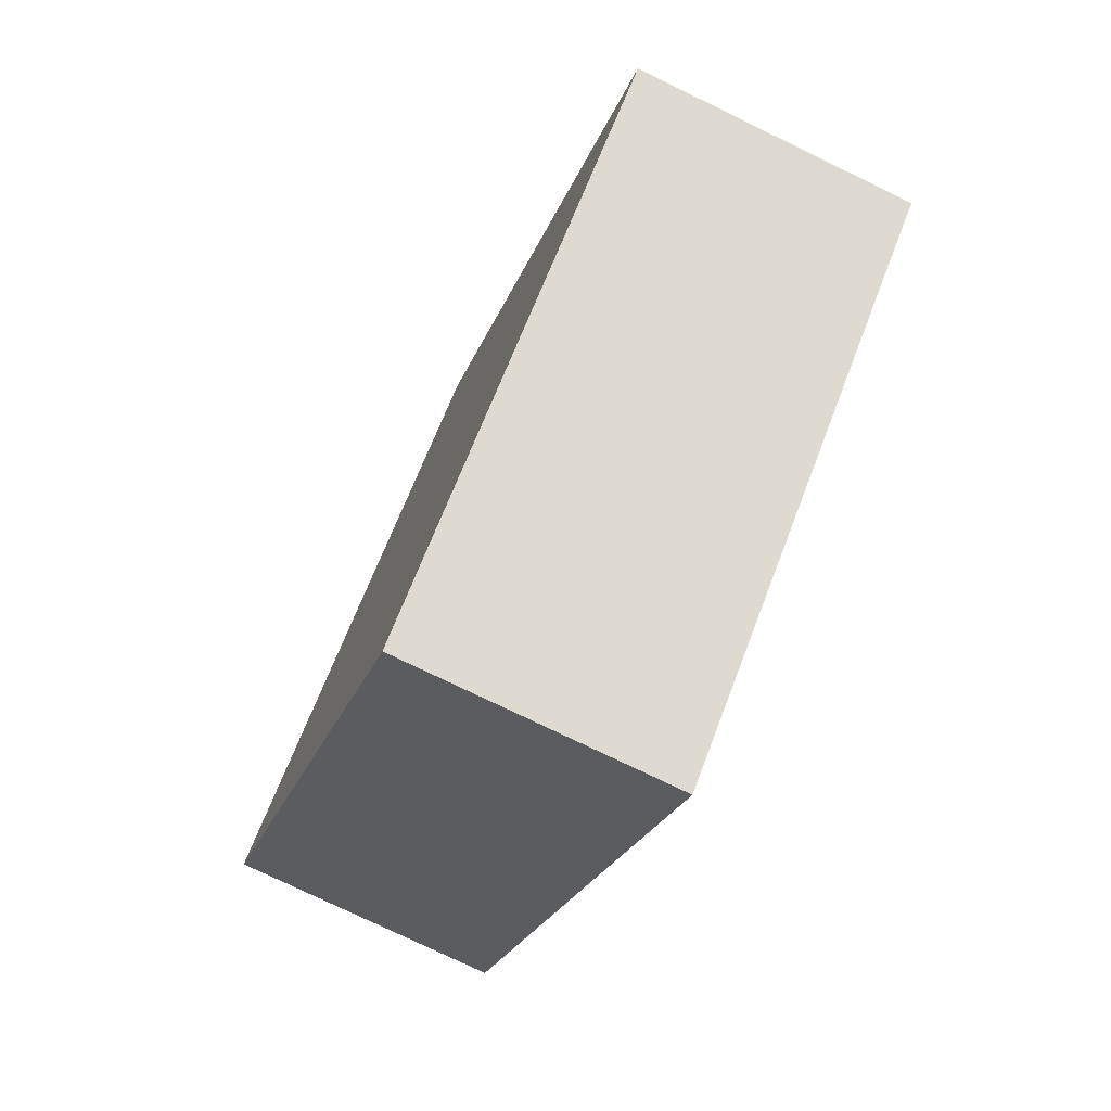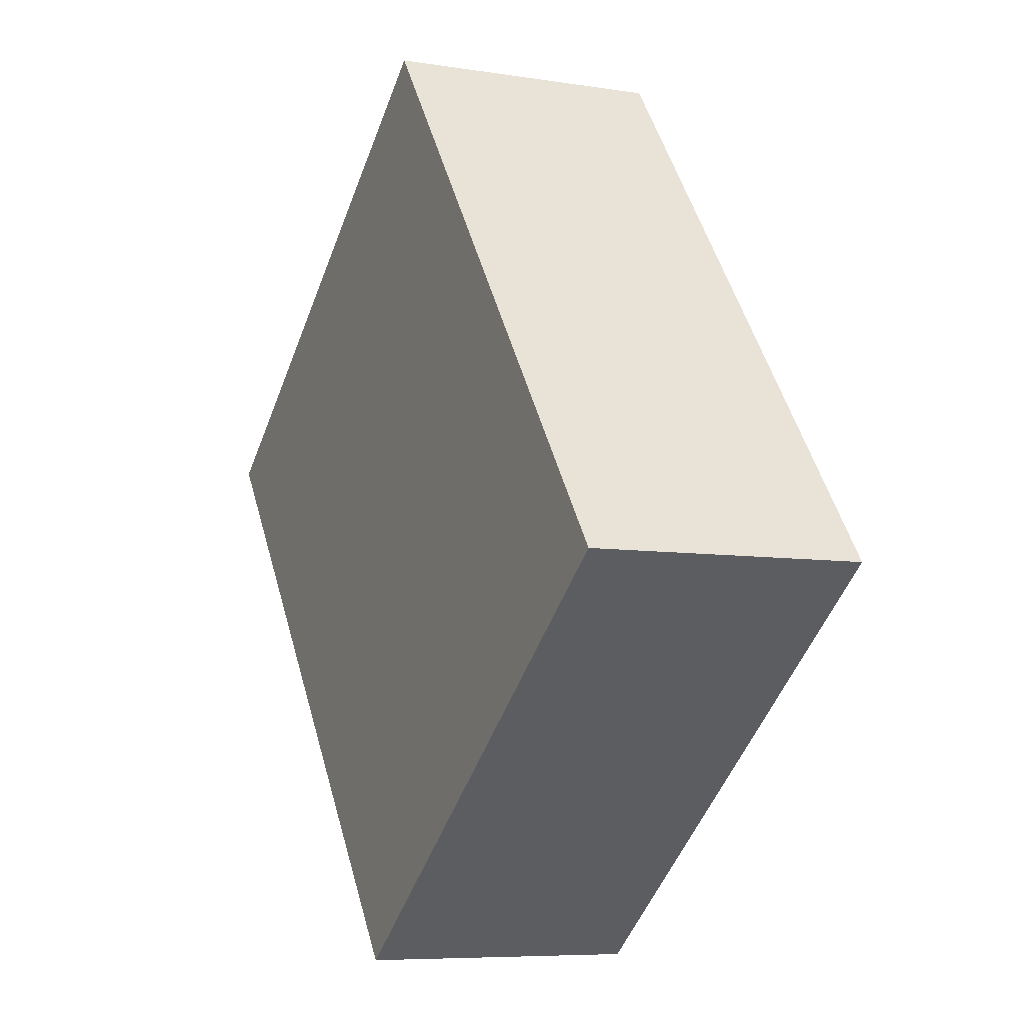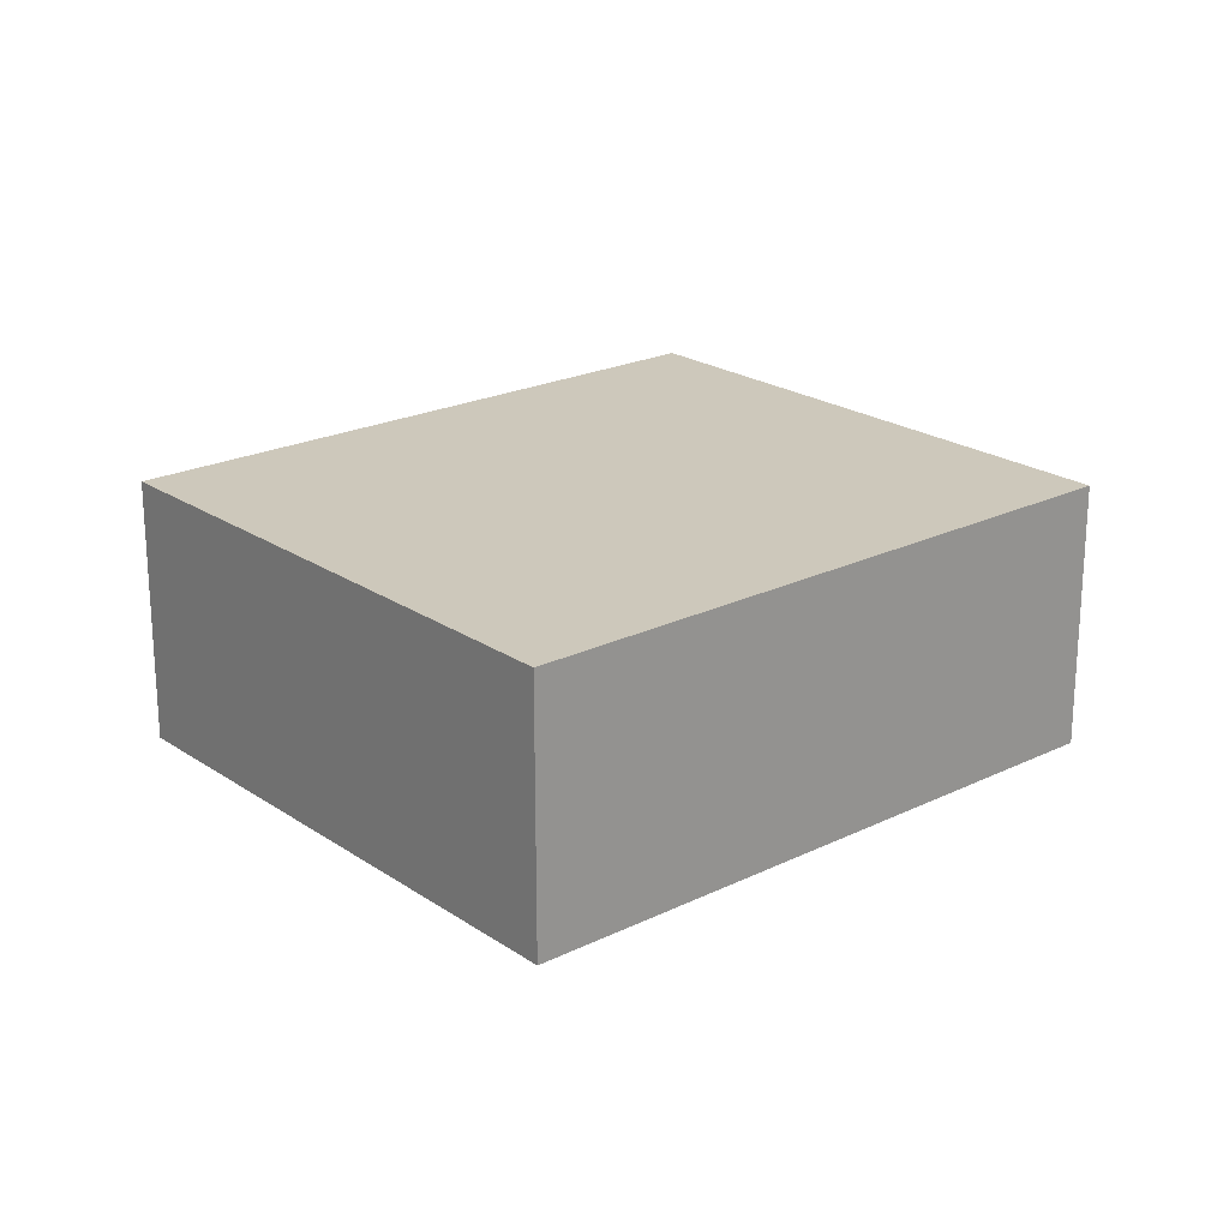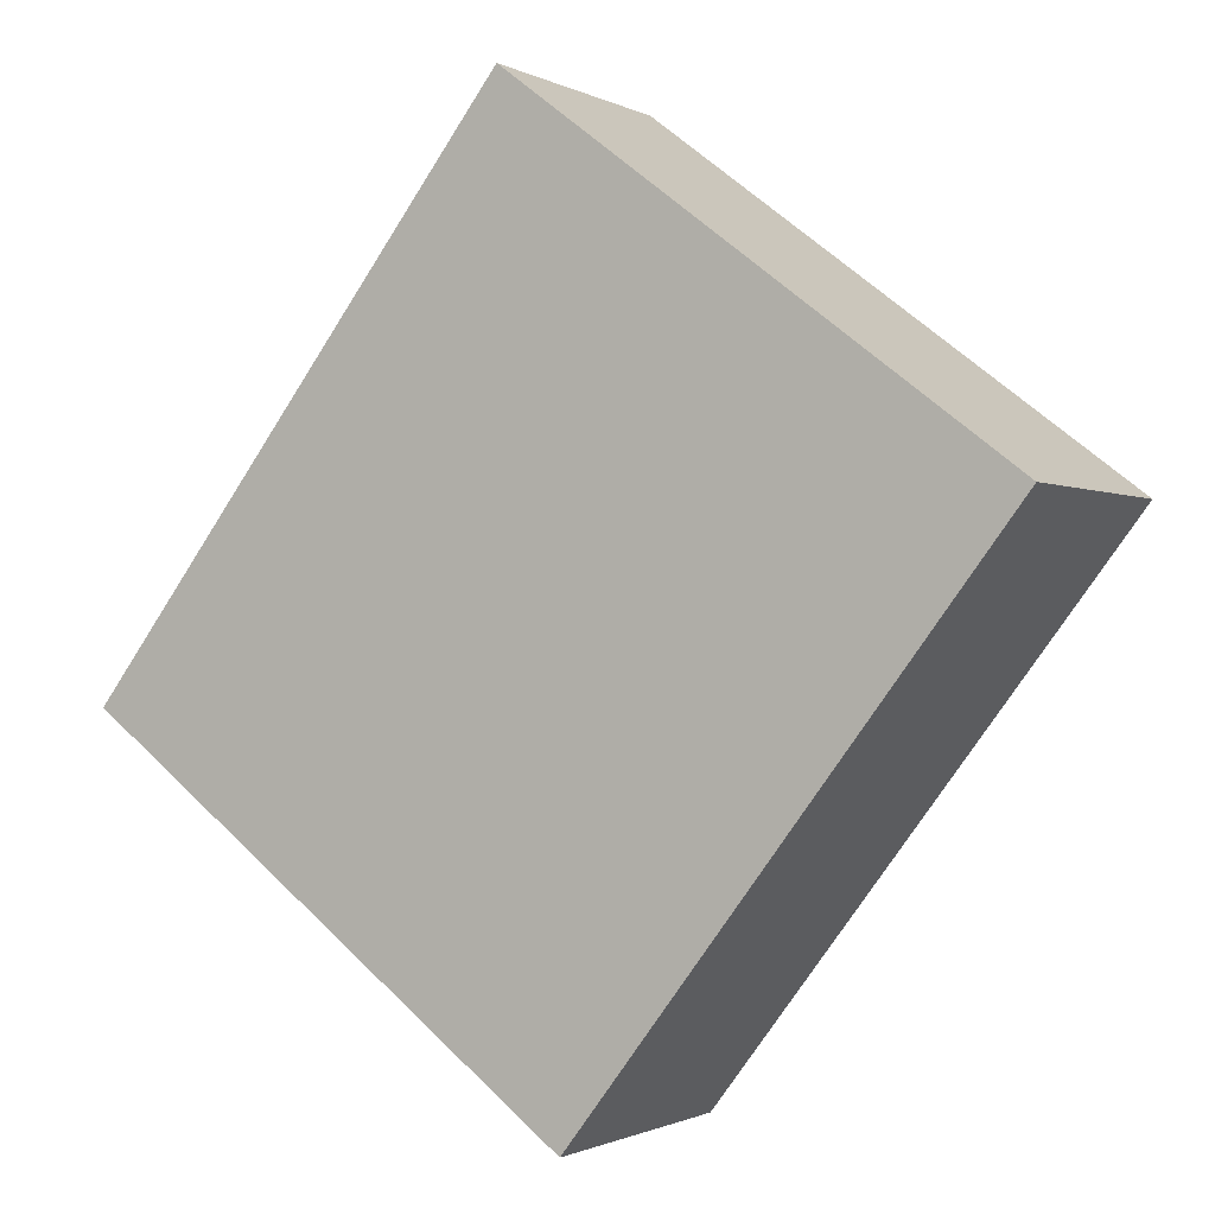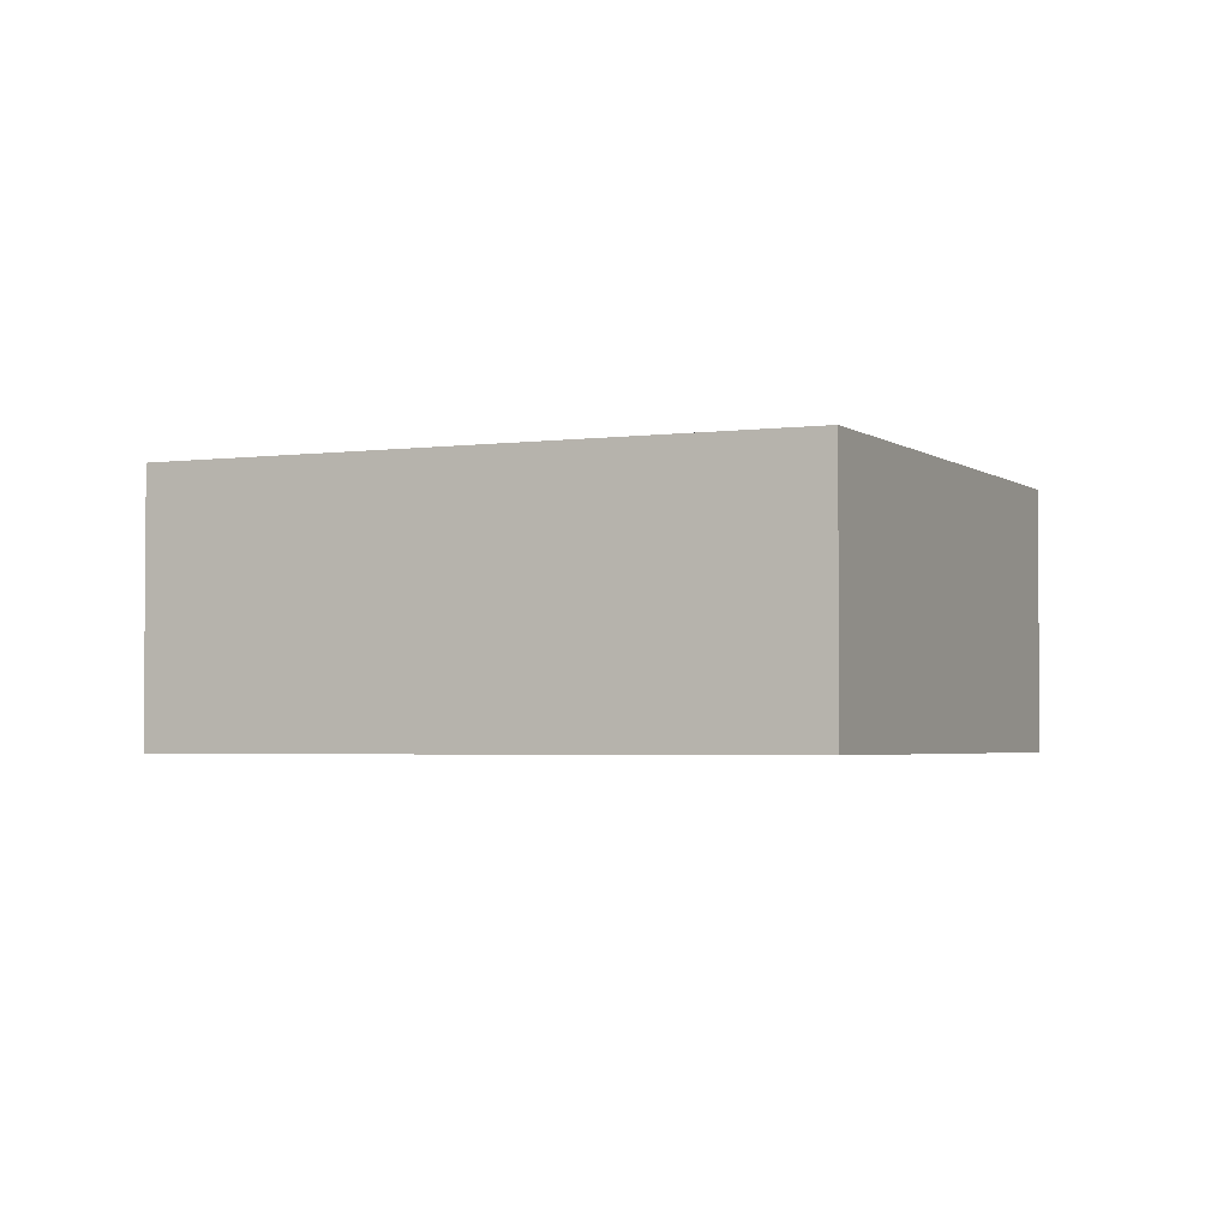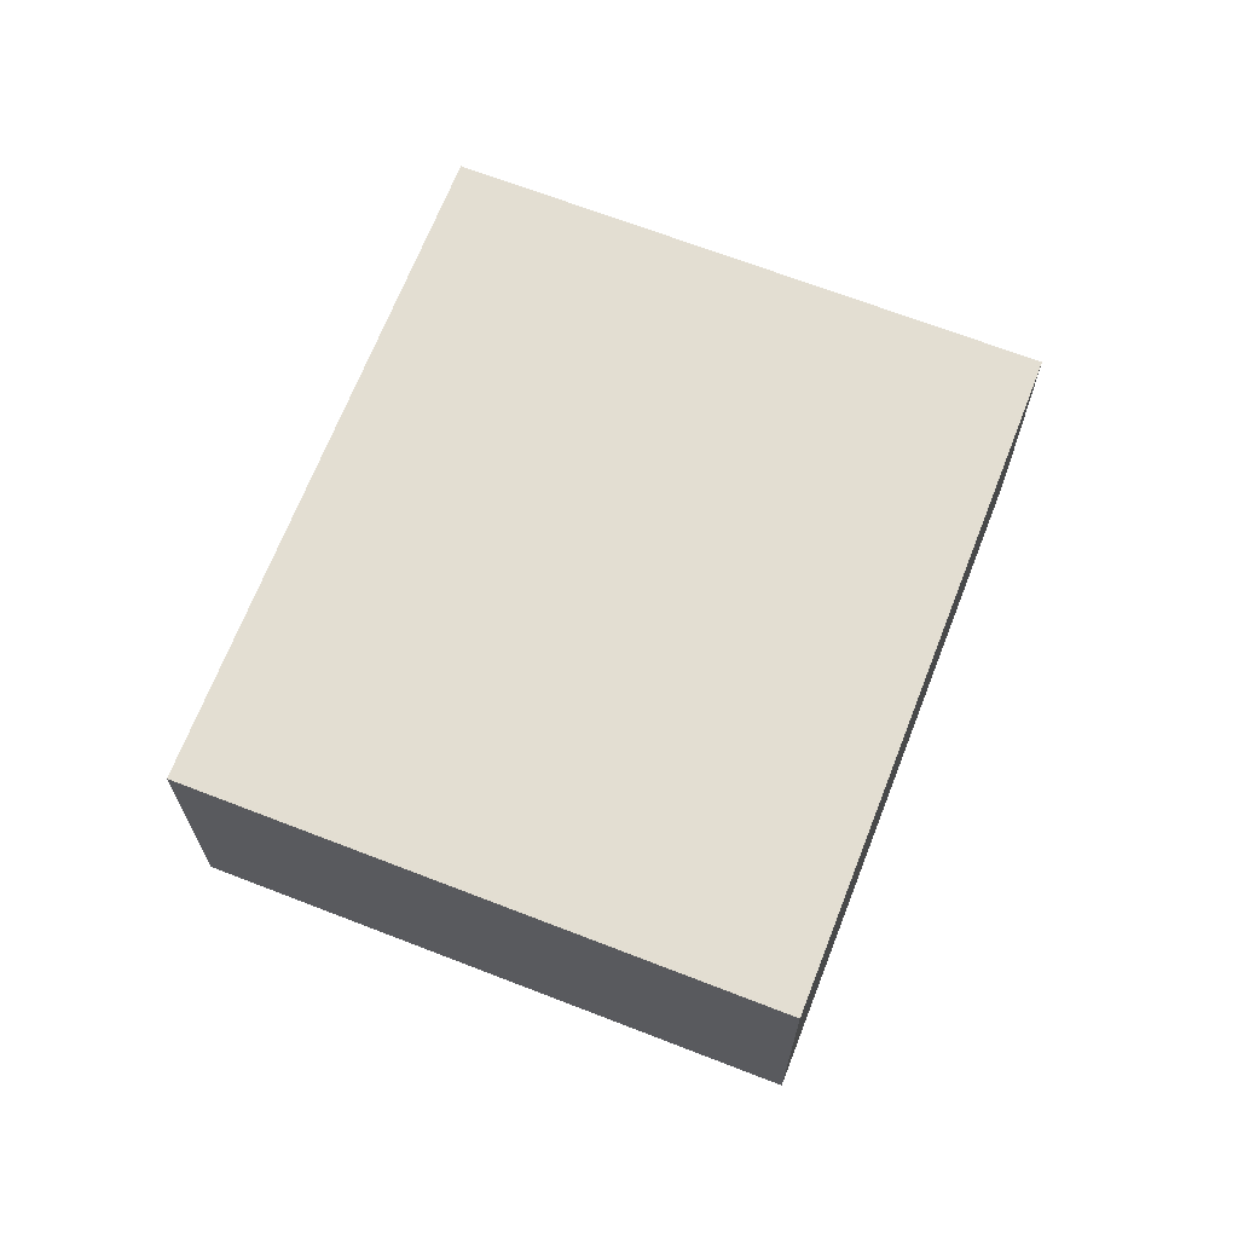
<metadata>
{"format":"obj","ext":"obj","renderer":"f3d","projection":"perspective","resolution":1024,"background":"white","views":[{"elev":-76.6,"azim":-115.8,"up":"+Z"},{"elev":-7.2,"azim":-114.8,"up":"+Z"},{"elev":21.9,"azim":-93.1,"up":"+Y"},{"elev":-1.0,"azim":29.2,"up":"+Z"},{"elev":-2.8,"azim":-27.6,"up":"+Y"},{"elev":67.7,"azim":58.7,"up":"+Y"}]}
</metadata>
<code>
v  0 2.16 1.323e-16
v  7.121 2.16 1.417
v  3.806 2.16 -2.914
v  3.316 2.16 4.33
v  7.121 -8.677e-17 1.417
v  3.806 1.784e-16 -2.914
v  0 0 0
v  3.316 -2.651e-16 4.33
g defaultobject
f 1 2 3
f 2 1 4
f 5 3 2
f 3 5 6
f 6 1 3
f 1 6 7
f 7 4 1
f 4 7 8
f 8 2 4
f 2 8 5
f 5 7 6
f 7 5 8

</code>
